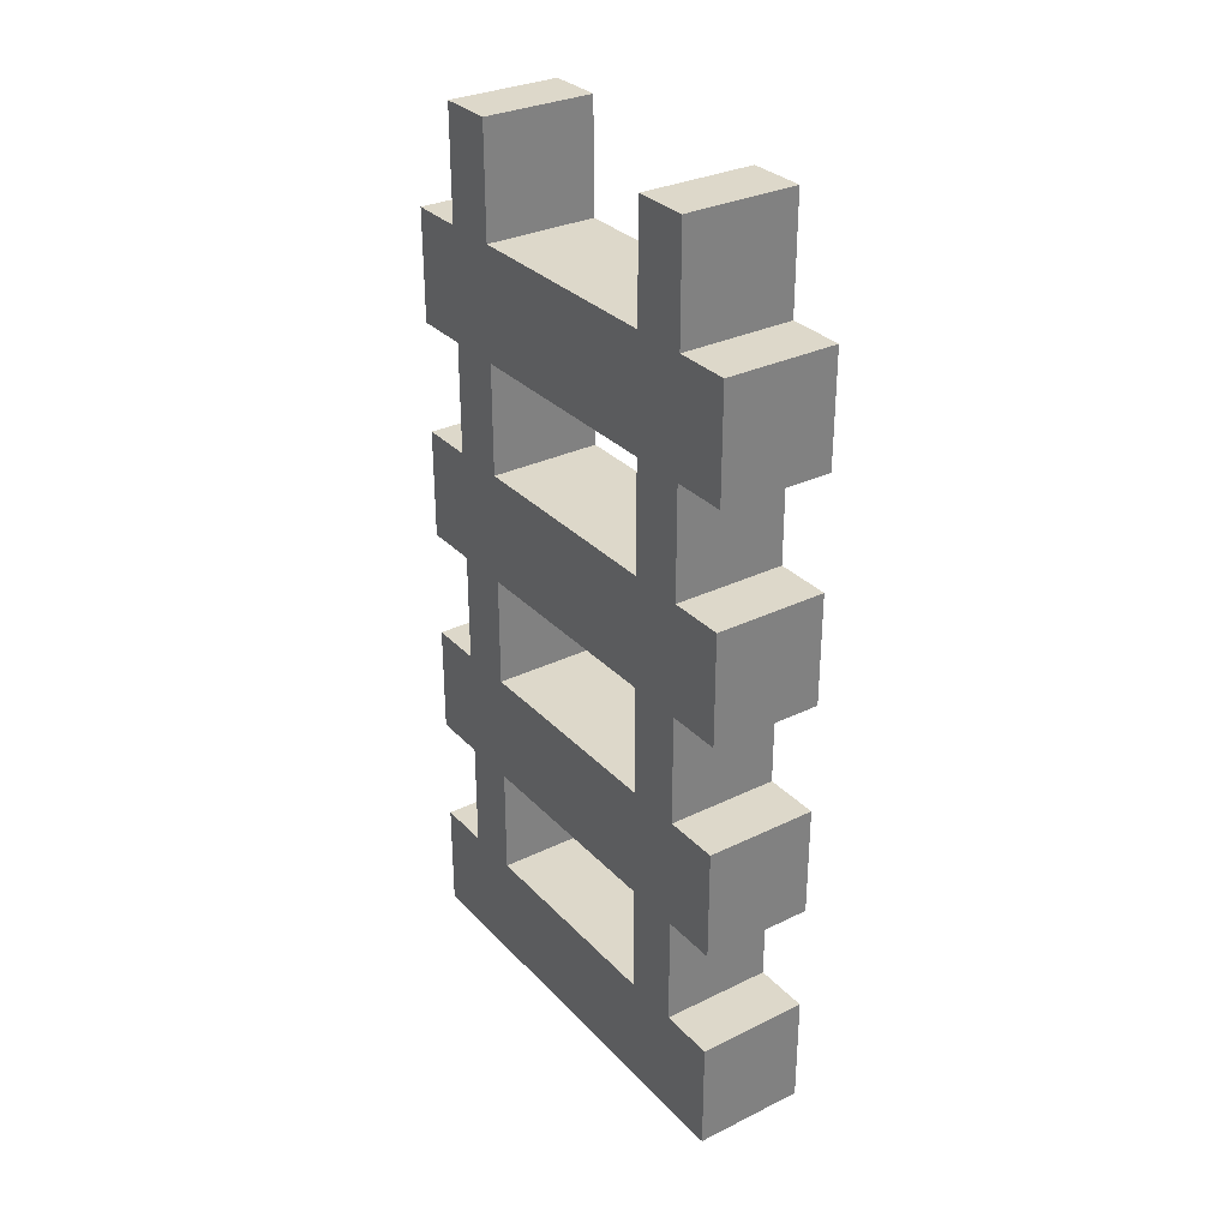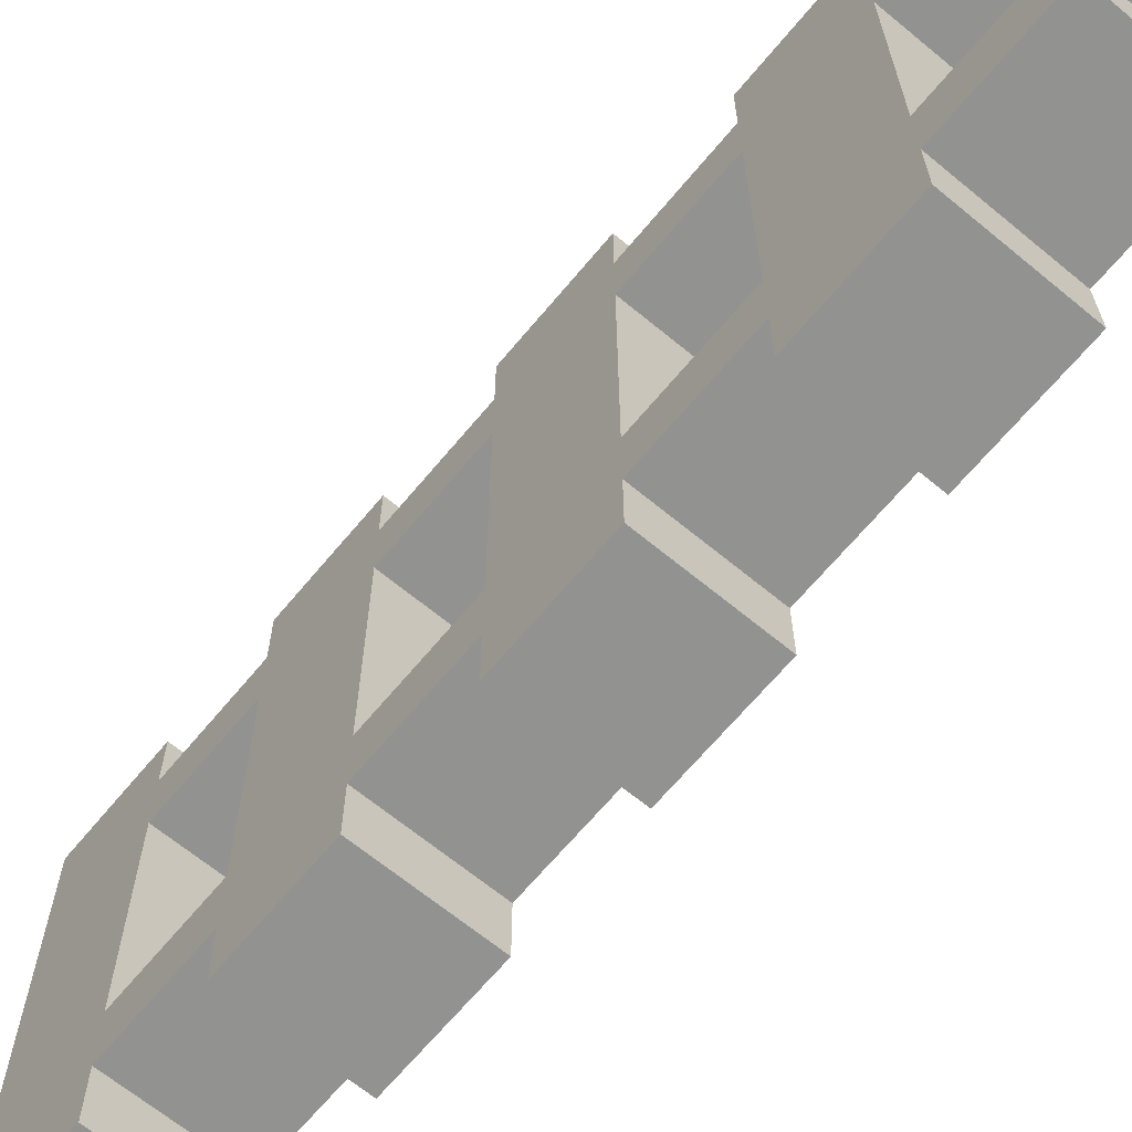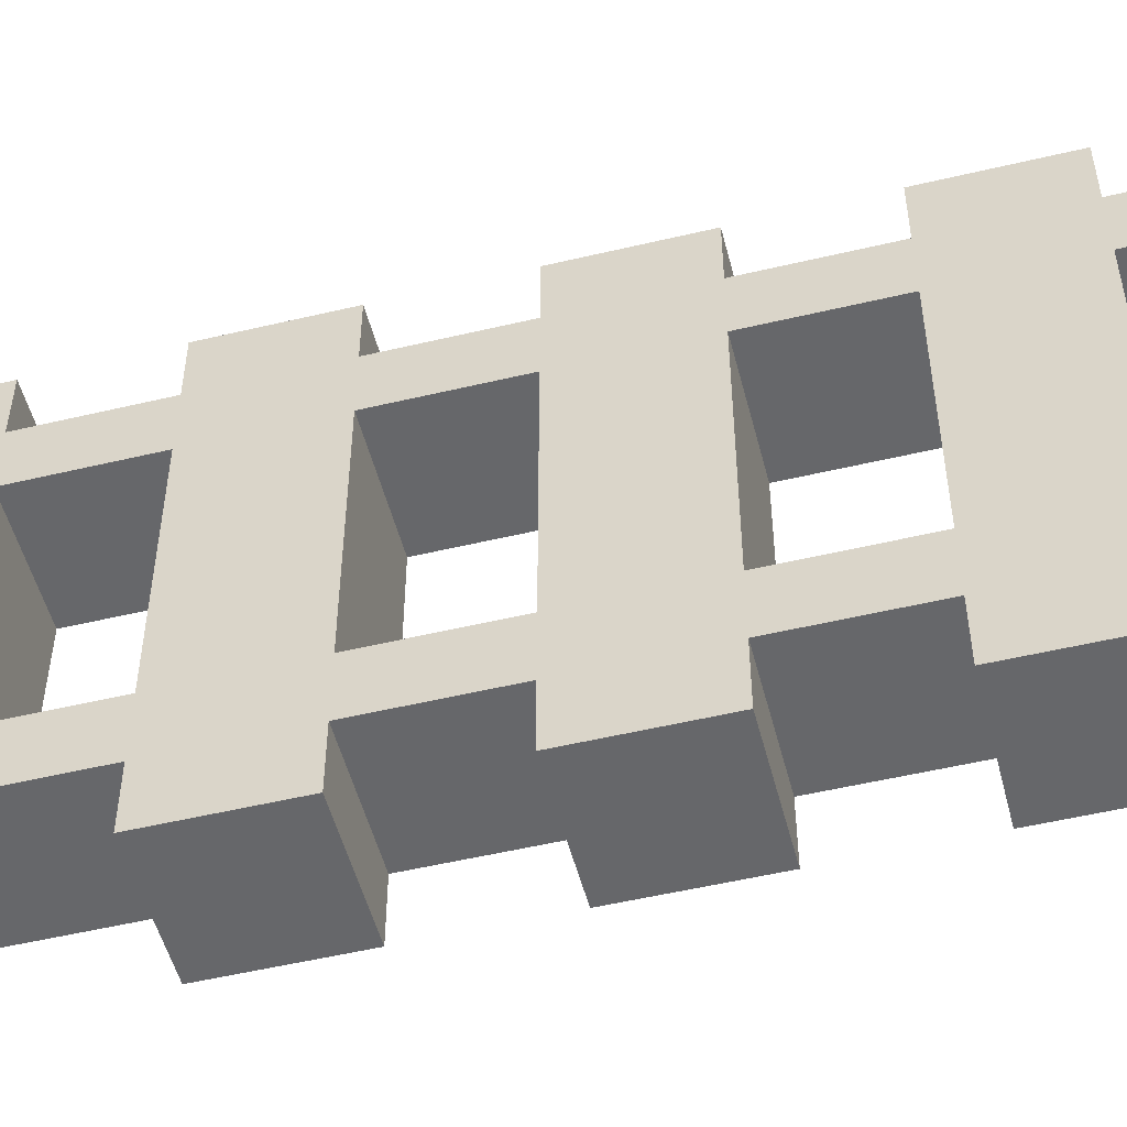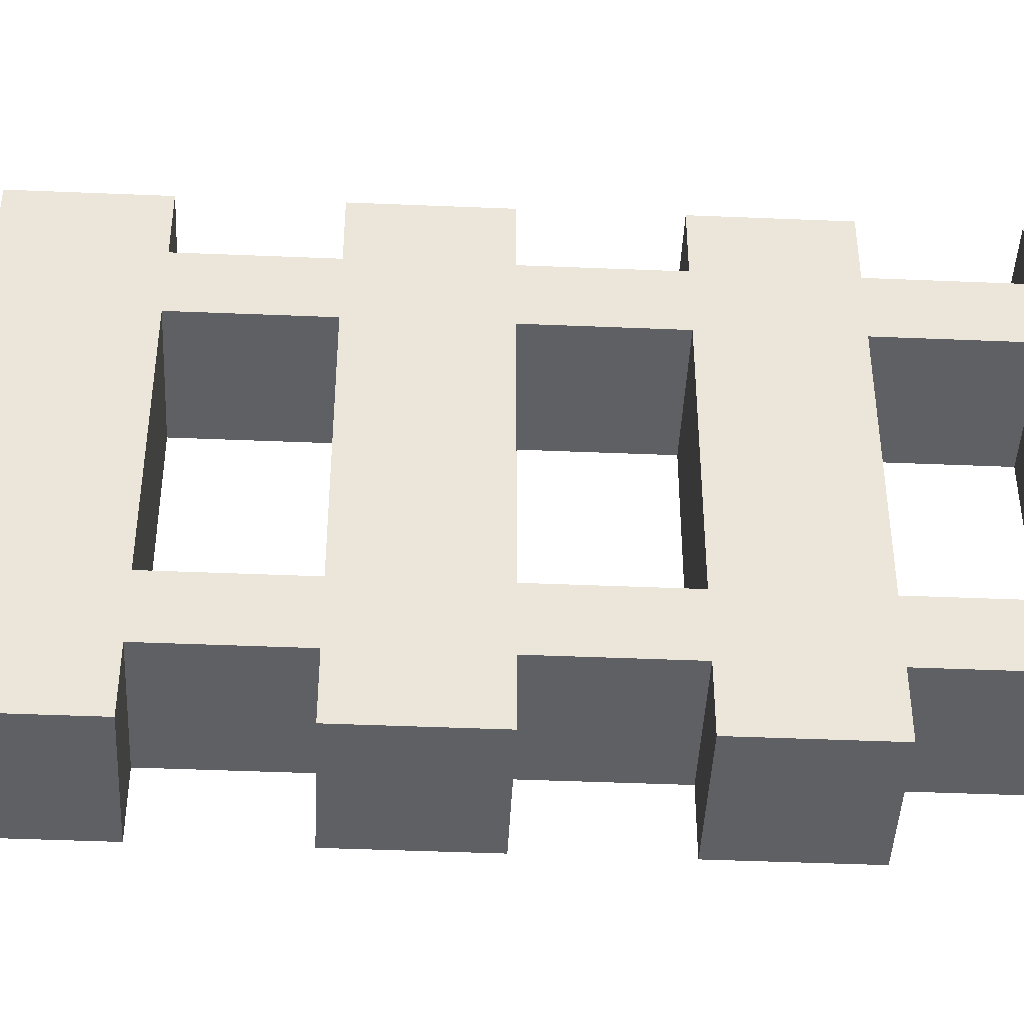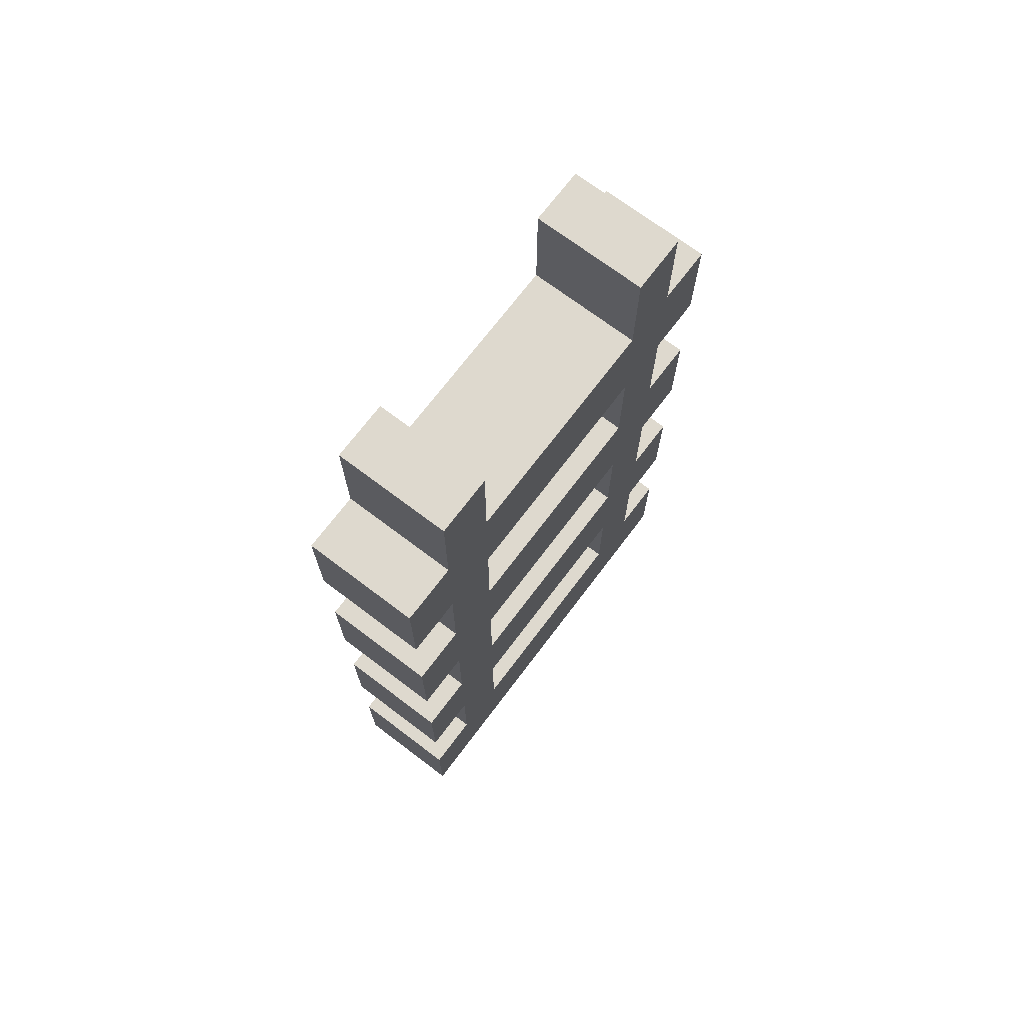
<metadata>
{"format":"obj","ext":"obj","renderer":"f3d","projection":"perspective","resolution":1024,"background":"white","views":[{"elev":31.0,"azim":-34.9,"up":"+Z"},{"elev":-66.2,"azim":-39.7,"up":"+Y"},{"elev":-52.2,"azim":-75.6,"up":"+Y"},{"elev":-44.2,"azim":87.2,"up":"+Y"},{"elev":71.4,"azim":-142.9,"up":"+Z"}]}
</metadata>
<code>
o
v -0.1 0 0.6
v -0.1 0 0.5
v -0.1 0 0.4
v -0.1 0 0.2
v -0.1 0 0.1
v -0.1 0 0
v -0.1 0 -0.2
v -0.1 0 -0.3
v -0.1 0 -0.4
v -0.1 0 -0.6
v -0.1 0 -0.7
v -0.1 0 -0.8
v -0.1 0.1 0.8
v -0.1 0.1 0.6
v -0.1 0.1 0.4
v -0.1 0.1 0.2
v -0.1 0.1 0
v -0.1 0.1 -0.2
v -0.1 0.1 -0.4
v -0.1 0.1 -0.6
v -0.1 0.2 0.8
v -0.1 0.2 0.6
v -0.1 0.2 0.4
v -0.1 0.2 0.2
v -0.1 0.2 0
v -0.1 0.2 -0.2
v -0.1 0.2 -0.4
v -0.1 0.2 -0.6
v -0.1 0.6 0.8
v -0.1 0.6 0.6
v -0.1 0.6 0.5
v -0.1 0.6 0.4
v -0.1 0.6 0.2
v -0.1 0.6 0.1
v -0.1 0.6 0
v -0.1 0.6 -0.2
v -0.1 0.6 -0.3
v -0.1 0.6 -0.4
v -0.1 0.6 -0.6
v -0.1 0.6 -0.7
v -0.1 0.6 -0.8
v -0.1 0.7 0.8
v -0.1 0.7 0.6
v -0.1 0.7 0.5
v -0.1 0.7 0.4
v -0.1 0.7 0.2
v -0.1 0.7 0.1
v -0.1 0.7 0
v -0.1 0.7 -0.2
v -0.1 0.7 -0.3
v -0.1 0.7 -0.4
v -0.1 0.7 -0.6
v -0.1 0.7 -0.7
v -0.1 0.7 -0.8
v -0.1 0.8 0.6
v -0.1 0.8 0.5
v -0.1 0.8 0.4
v -0.1 0.8 0.2
v -0.1 0.8 0.1
v -0.1 0.8 0
v -0.1 0.8 -0.2
v -0.1 0.8 -0.3
v -0.1 0.8 -0.4
v -0.1 0.8 -0.6
v -0.1 0.8 -0.7
v -0.1 0.8 -0.8
v 0.1 0 0.6
v 0.1 0 0.5
v 0.1 0 0.4
v 0.1 0 0.2
v 0.1 0 0.1
v 0.1 0 0
v 0.1 0 -0.2
v 0.1 0 -0.3
v 0.1 0 -0.4
v 0.1 0 -0.6
v 0.1 0 -0.7
v 0.1 0 -0.8
v 0.1 0.1 0.8
v 0.1 0.1 0.6
v 0.1 0.1 0.4
v 0.1 0.1 0.2
v 0.1 0.1 0
v 0.1 0.1 -0.2
v 0.1 0.1 -0.4
v 0.1 0.1 -0.6
v 0.1 0.2 0.8
v 0.1 0.2 0.6
v 0.1 0.2 0.4
v 0.1 0.2 0.2
v 0.1 0.2 0
v 0.1 0.2 -0.2
v 0.1 0.2 -0.4
v 0.1 0.2 -0.6
v 0.1 0.6 0.8
v 0.1 0.6 0.6
v 0.1 0.6 0.5
v 0.1 0.6 0.4
v 0.1 0.6 0.2
v 0.1 0.6 0.1
v 0.1 0.6 0
v 0.1 0.6 -0.2
v 0.1 0.6 -0.3
v 0.1 0.6 -0.4
v 0.1 0.6 -0.6
v 0.1 0.6 -0.7
v 0.1 0.6 -0.8
v 0.1 0.7 0.8
v 0.1 0.7 0.6
v 0.1 0.7 0.5
v 0.1 0.7 0.4
v 0.1 0.7 0.2
v 0.1 0.7 0.1
v 0.1 0.7 0
v 0.1 0.7 -0.2
v 0.1 0.7 -0.3
v 0.1 0.7 -0.4
v 0.1 0.7 -0.6
v 0.1 0.7 -0.7
v 0.1 0.7 -0.8
v 0.1 0.8 0.6
v 0.1 0.8 0.5
v 0.1 0.8 0.4
v 0.1 0.8 0.2
v 0.1 0.8 0.1
v 0.1 0.8 0
v 0.1 0.8 -0.2
v 0.1 0.8 -0.3
v 0.1 0.8 -0.4
v 0.1 0.8 -0.6
v 0.1 0.8 -0.7
v 0.1 0.8 -0.8
v -0.1 0.1 0.8
v -0.1 0.2 0.8
v -0.1 0.6 0.8
v -0.1 0.7 0.8
v 0.1 0.1 0.8
v 0.1 0.2 0.8
v 0.1 0.6 0.8
v 0.1 0.7 0.8
v -0.1 0 0.6
v -0.1 0.1 0.6
v -0.1 0.2 0.6
v -0.1 0.6 0.6
v -0.1 0.7 0.6
v -0.1 0.8 0.6
v 0.1 0 0.6
v 0.1 0.1 0.6
v 0.1 0.2 0.6
v 0.1 0.6 0.6
v 0.1 0.7 0.6
v 0.1 0.8 0.6
v -0.1 0 0.2
v -0.1 0.1 0.2
v -0.1 0.2 0.2
v -0.1 0.6 0.2
v -0.1 0.7 0.2
v -0.1 0.8 0.2
v 0.1 0 0.2
v 0.1 0.1 0.2
v 0.1 0.2 0.2
v 0.1 0.6 0.2
v 0.1 0.7 0.2
v 0.1 0.8 0.2
v -0.1 0 -0.2
v -0.1 0.1 -0.2
v -0.1 0.2 -0.2
v -0.1 0.6 -0.2
v -0.1 0.7 -0.2
v -0.1 0.8 -0.2
v 0.1 0 -0.2
v 0.1 0.1 -0.2
v 0.1 0.2 -0.2
v 0.1 0.6 -0.2
v 0.1 0.7 -0.2
v 0.1 0.8 -0.2
v -0.1 0 -0.6
v -0.1 0.1 -0.6
v -0.1 0.2 -0.6
v -0.1 0.6 -0.6
v -0.1 0.7 -0.6
v -0.1 0.8 -0.6
v 0.1 0 -0.6
v 0.1 0.1 -0.6
v 0.1 0.2 -0.6
v 0.1 0.6 -0.6
v 0.1 0.7 -0.6
v 0.1 0.8 -0.6
v -0.1 0 0.4
v -0.1 0.1 0.4
v -0.1 0.2 0.4
v -0.1 0.6 0.4
v -0.1 0.7 0.4
v -0.1 0.8 0.4
v 0.1 0 0.4
v 0.1 0.1 0.4
v 0.1 0.2 0.4
v 0.1 0.6 0.4
v 0.1 0.7 0.4
v 0.1 0.8 0.4
v -0.1 0 0
v -0.1 0.1 0
v -0.1 0.2 0
v -0.1 0.6 0
v -0.1 0.7 0
v -0.1 0.8 0
v 0.1 0 0
v 0.1 0.1 0
v 0.1 0.2 0
v 0.1 0.6 0
v 0.1 0.7 0
v 0.1 0.8 0
v -0.1 0 -0.4
v -0.1 0.1 -0.4
v -0.1 0.2 -0.4
v -0.1 0.6 -0.4
v -0.1 0.7 -0.4
v -0.1 0.8 -0.4
v 0.1 0 -0.4
v 0.1 0.1 -0.4
v 0.1 0.2 -0.4
v 0.1 0.6 -0.4
v 0.1 0.7 -0.4
v 0.1 0.8 -0.4
v -0.1 0 -0.8
v -0.1 0.6 -0.8
v -0.1 0.7 -0.8
v -0.1 0.8 -0.8
v 0.1 0 -0.8
v 0.1 0.6 -0.8
v 0.1 0.7 -0.8
v 0.1 0.8 -0.8
v -0.1 0 0.6
v 0.1 0 0.6
v -0.1 0 0.5
v 0.1 0 0.5
v -0.1 0 0.4
v 0.1 0 0.4
v -0.1 0 0.2
v 0.1 0 0.2
v -0.1 0 0.1
v 0.1 0 0.1
v -0.1 0 0
v 0.1 0 0
v -0.1 0 -0.2
v 0.1 0 -0.2
v -0.1 0 -0.3
v 0.1 0 -0.3
v -0.1 0 -0.4
v 0.1 0 -0.4
v -0.1 0 -0.6
v 0.1 0 -0.6
v -0.1 0 -0.7
v 0.1 0 -0.7
v -0.1 0 -0.8
v 0.1 0 -0.8
v -0.1 0.1 0.8
v 0.1 0.1 0.8
v -0.1 0.1 0.6
v 0.1 0.1 0.6
v -0.1 0.1 0.4
v 0.1 0.1 0.4
v -0.1 0.1 0.2
v 0.1 0.1 0.2
v -0.1 0.1 0
v 0.1 0.1 0
v -0.1 0.1 -0.2
v 0.1 0.1 -0.2
v -0.1 0.1 -0.4
v 0.1 0.1 -0.4
v -0.1 0.1 -0.6
v 0.1 0.1 -0.6
v -0.1 0.6 0.8
v 0.1 0.6 0.8
v -0.1 0.6 0.6
v 0.1 0.6 0.6
v -0.1 0.6 0.4
v 0.1 0.6 0.4
v -0.1 0.6 0.2
v 0.1 0.6 0.2
v -0.1 0.6 0
v 0.1 0.6 0
v -0.1 0.6 -0.2
v 0.1 0.6 -0.2
v -0.1 0.6 -0.4
v 0.1 0.6 -0.4
v -0.1 0.6 -0.6
v 0.1 0.6 -0.6
v -0.1 0.2 0.8
v 0.1 0.2 0.8
v -0.1 0.2 0.6
v 0.1 0.2 0.6
v -0.1 0.2 0.4
v 0.1 0.2 0.4
v -0.1 0.2 0.2
v 0.1 0.2 0.2
v -0.1 0.2 0
v 0.1 0.2 0
v -0.1 0.2 -0.2
v 0.1 0.2 -0.2
v -0.1 0.2 -0.4
v 0.1 0.2 -0.4
v -0.1 0.2 -0.6
v 0.1 0.2 -0.6
v -0.1 0.7 0.8
v 0.1 0.7 0.8
v -0.1 0.7 0.6
v 0.1 0.7 0.6
v -0.1 0.7 0.4
v 0.1 0.7 0.4
v -0.1 0.7 0.2
v 0.1 0.7 0.2
v -0.1 0.7 0
v 0.1 0.7 0
v -0.1 0.7 -0.2
v 0.1 0.7 -0.2
v -0.1 0.7 -0.4
v 0.1 0.7 -0.4
v -0.1 0.7 -0.6
v 0.1 0.7 -0.6
v -0.1 0.8 0.6
v 0.1 0.8 0.6
v -0.1 0.8 0.5
v 0.1 0.8 0.5
v -0.1 0.8 0.4
v 0.1 0.8 0.4
v -0.1 0.8 0.2
v 0.1 0.8 0.2
v -0.1 0.8 0.1
v 0.1 0.8 0.1
v -0.1 0.8 0
v 0.1 0.8 0
v -0.1 0.8 -0.2
v 0.1 0.8 -0.2
v -0.1 0.8 -0.3
v 0.1 0.8 -0.3
v -0.1 0.8 -0.4
v 0.1 0.8 -0.4
v -0.1 0.8 -0.6
v 0.1 0.8 -0.6
v -0.1 0.8 -0.7
v 0.1 0.8 -0.7
v -0.1 0.8 -0.8
v 0.1 0.8 -0.8
f 14 2 1
f 15 3 2
f 16 5 4
f 17 6 5
f 18 8 7
f 19 9 8
f 20 11 10
f 21 14 13
f 22 2 14
f 22 14 21
f 23 15 2
f 23 16 15
f 24 5 16
f 24 16 23
f 25 17 5
f 25 18 17
f 26 8 18
f 26 18 25
f 27 20 19
f 27 19 8
f 28 11 20
f 28 20 27
f 30 2 22
f 31 23 2
f 31 2 30
f 32 23 31
f 33 5 24
f 34 25 5
f 34 5 33
f 35 25 34
f 36 8 26
f 37 27 8
f 37 8 36
f 38 27 37
f 39 11 28
f 40 12 11
f 40 11 39
f 41 12 40
f 42 39 38
f 42 35 34
f 42 41 40
f 42 40 39
f 42 33 32
f 42 37 36
f 42 38 37
f 42 34 33
f 42 32 31
f 42 31 30
f 42 36 35
f 42 30 29
f 43 41 42
f 44 41 43
f 45 41 44
f 46 41 45
f 47 41 46
f 48 41 47
f 49 41 48
f 50 41 49
f 51 41 50
f 52 41 51
f 53 41 52
f 54 41 53
f 55 44 43
f 56 45 44
f 56 44 55
f 57 45 56
f 58 47 46
f 59 48 47
f 59 47 58
f 60 48 59
f 61 50 49
f 62 51 50
f 62 50 61
f 63 51 62
f 64 53 52
f 65 54 53
f 65 53 64
f 66 54 65
f 67 68 80
f 68 69 81
f 70 71 82
f 71 72 83
f 73 74 84
f 74 75 85
f 76 77 86
f 79 80 87
f 80 68 88
f 87 80 88
f 68 81 89
f 81 82 89
f 82 71 90
f 89 82 90
f 71 83 91
f 83 84 91
f 84 74 92
f 91 84 92
f 85 86 93
f 74 85 93
f 86 77 94
f 93 86 94
f 88 68 96
f 68 89 97
f 96 68 97
f 97 89 98
f 90 71 99
f 71 91 100
f 99 71 100
f 100 91 101
f 92 74 102
f 74 93 103
f 102 74 103
f 103 93 104
f 94 77 105
f 77 78 106
f 105 77 106
f 106 78 107
f 104 105 108
f 100 101 108
f 106 107 108
f 105 106 108
f 98 99 108
f 102 103 108
f 103 104 108
f 99 100 108
f 97 98 108
f 96 97 108
f 101 102 108
f 95 96 108
f 108 107 109
f 109 107 110
f 110 107 111
f 111 107 112
f 112 107 113
f 113 107 114
f 114 107 115
f 115 107 116
f 116 107 117
f 117 107 118
f 118 107 119
f 119 107 120
f 109 110 121
f 110 111 122
f 121 110 122
f 122 111 123
f 112 113 124
f 113 114 125
f 124 113 125
f 125 114 126
f 115 116 127
f 116 117 128
f 127 116 128
f 128 117 129
f 118 119 130
f 119 120 131
f 130 119 131
f 131 120 132
f 137 134 133
f 138 134 137
f 139 136 135
f 140 136 139
f 147 142 141
f 148 142 147
f 149 144 143
f 150 144 149
f 151 146 145
f 152 146 151
f 159 154 153
f 160 154 159
f 161 156 155
f 162 156 161
f 163 158 157
f 164 158 163
f 171 166 165
f 172 166 171
f 173 168 167
f 174 168 173
f 175 170 169
f 176 170 175
f 183 178 177
f 184 178 183
f 185 180 179
f 186 180 185
f 187 182 181
f 188 182 187
f 189 190 195
f 195 190 196
f 191 192 197
f 197 192 198
f 193 194 199
f 199 194 200
f 201 202 207
f 207 202 208
f 203 204 209
f 209 204 210
f 205 206 211
f 211 206 212
f 213 214 219
f 219 214 220
f 215 216 221
f 221 216 222
f 217 218 223
f 223 218 224
f 225 226 229
f 226 227 230
f 229 226 230
f 227 228 231
f 230 227 231
f 231 228 232
f 235 234 233
f 236 234 235
f 237 236 235
f 238 236 237
f 241 240 239
f 242 240 241
f 243 242 241
f 244 242 243
f 247 246 245
f 248 246 247
f 249 248 247
f 250 248 249
f 253 252 251
f 254 252 253
f 255 254 253
f 256 254 255
f 259 258 257
f 260 258 259
f 263 262 261
f 264 262 263
f 267 266 265
f 268 266 267
f 271 270 269
f 272 270 271
f 275 274 273
f 276 274 275
f 279 278 277
f 280 278 279
f 283 282 281
f 284 282 283
f 287 286 285
f 288 286 287
f 289 290 291
f 291 290 292
f 293 294 295
f 295 294 296
f 297 298 299
f 299 298 300
f 301 302 303
f 303 302 304
f 305 306 307
f 307 306 308
f 309 310 311
f 311 310 312
f 313 314 315
f 315 314 316
f 317 318 319
f 319 318 320
f 321 322 323
f 323 322 324
f 323 324 325
f 325 324 326
f 327 328 329
f 329 328 330
f 329 330 331
f 331 330 332
f 333 334 335
f 335 334 336
f 335 336 337
f 337 336 338
f 339 340 341
f 341 340 342
f 341 342 343
f 343 342 344

</code>
